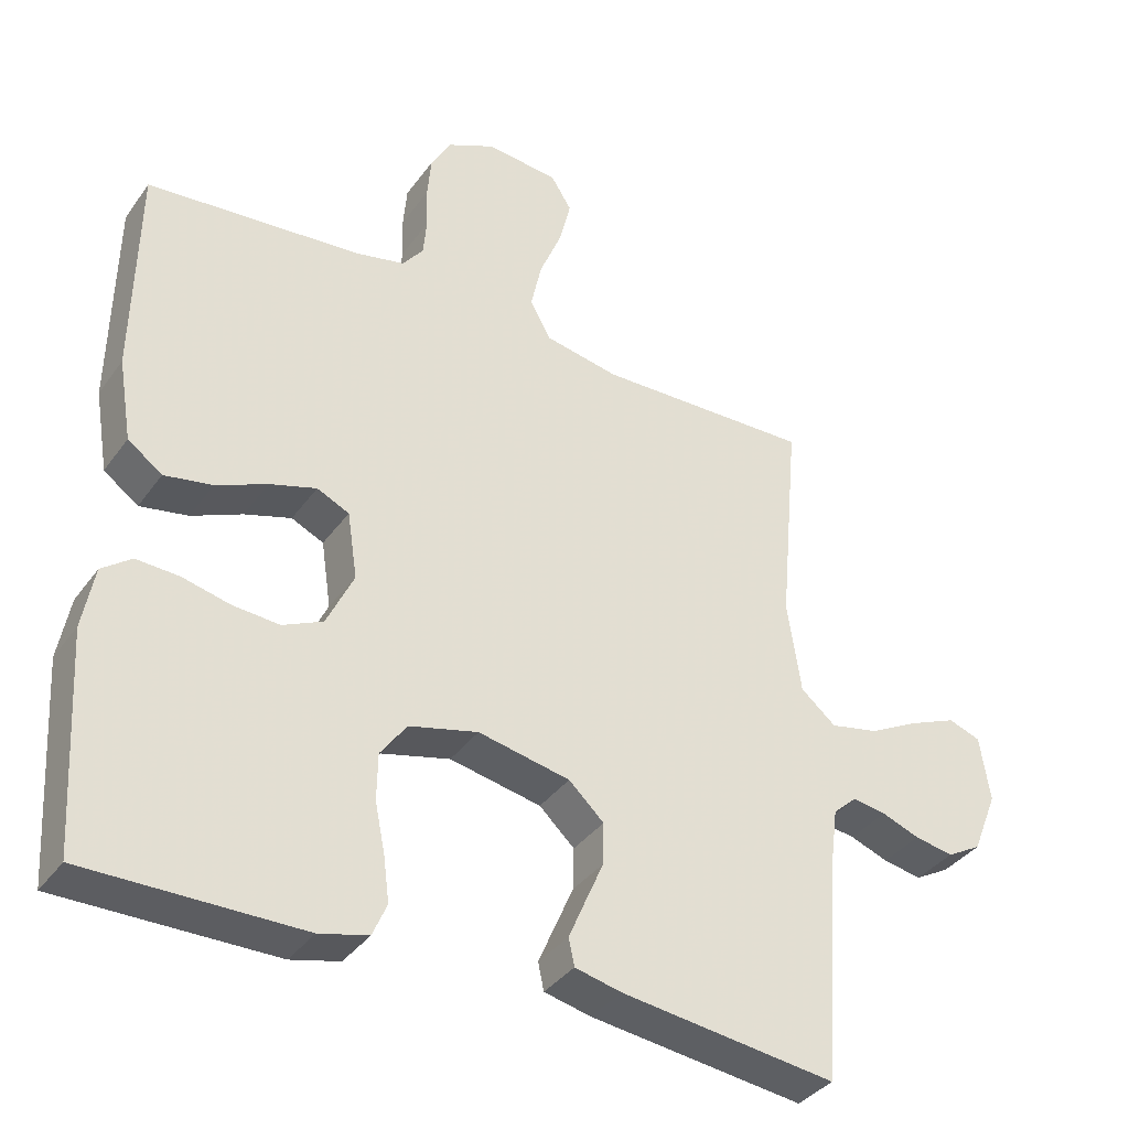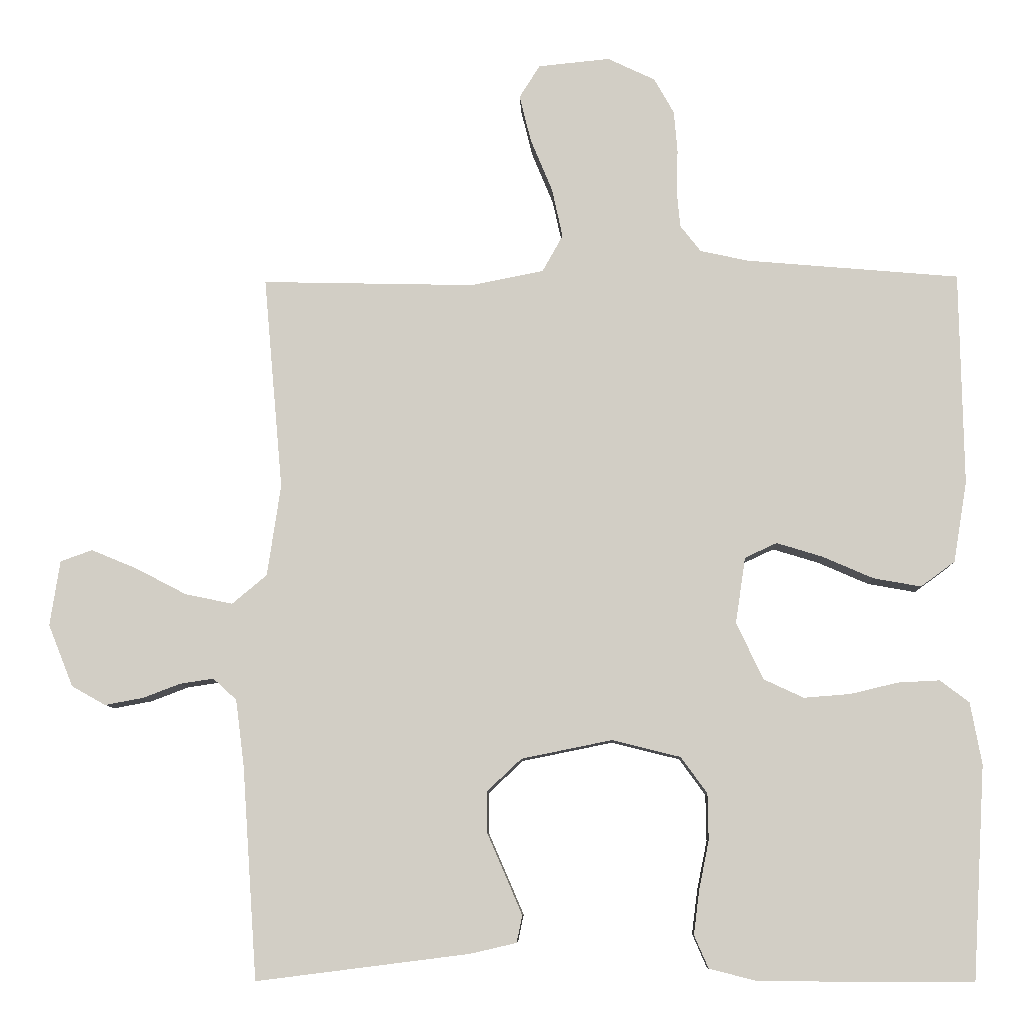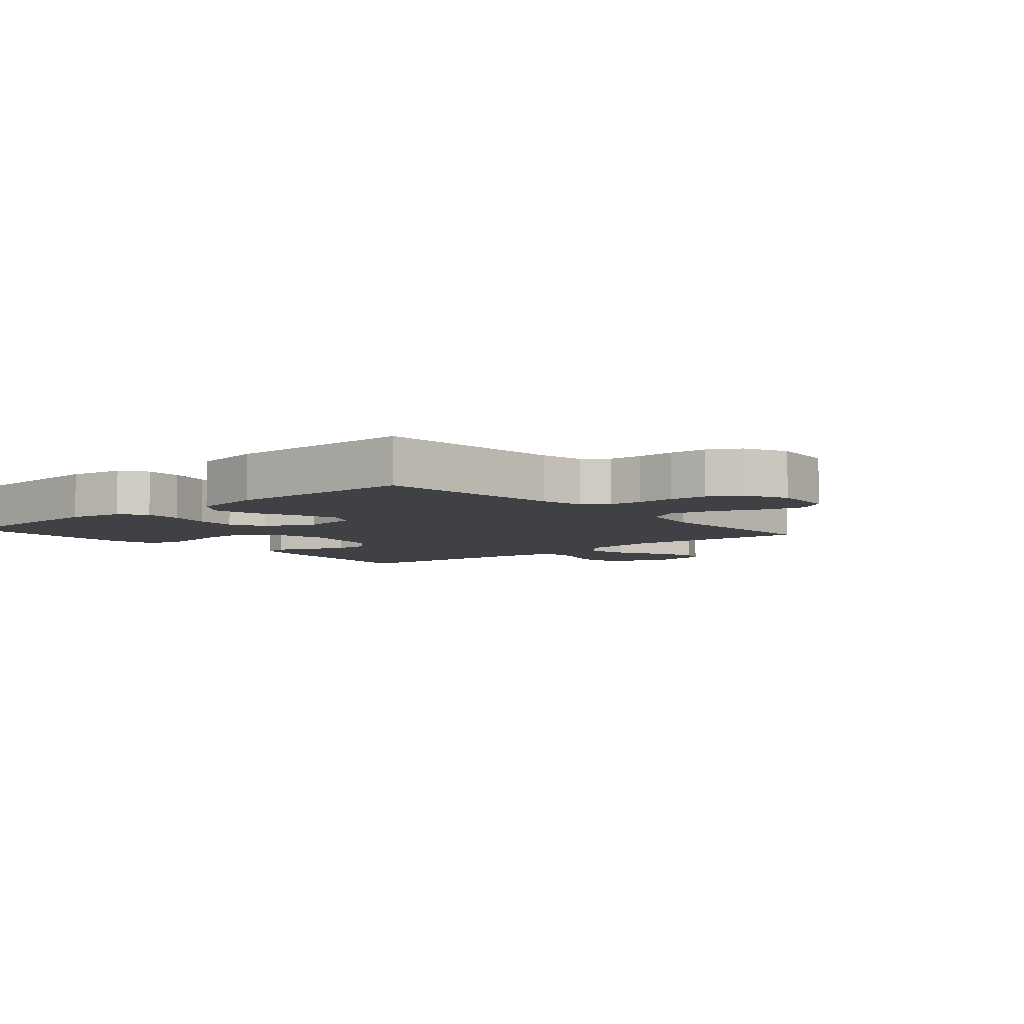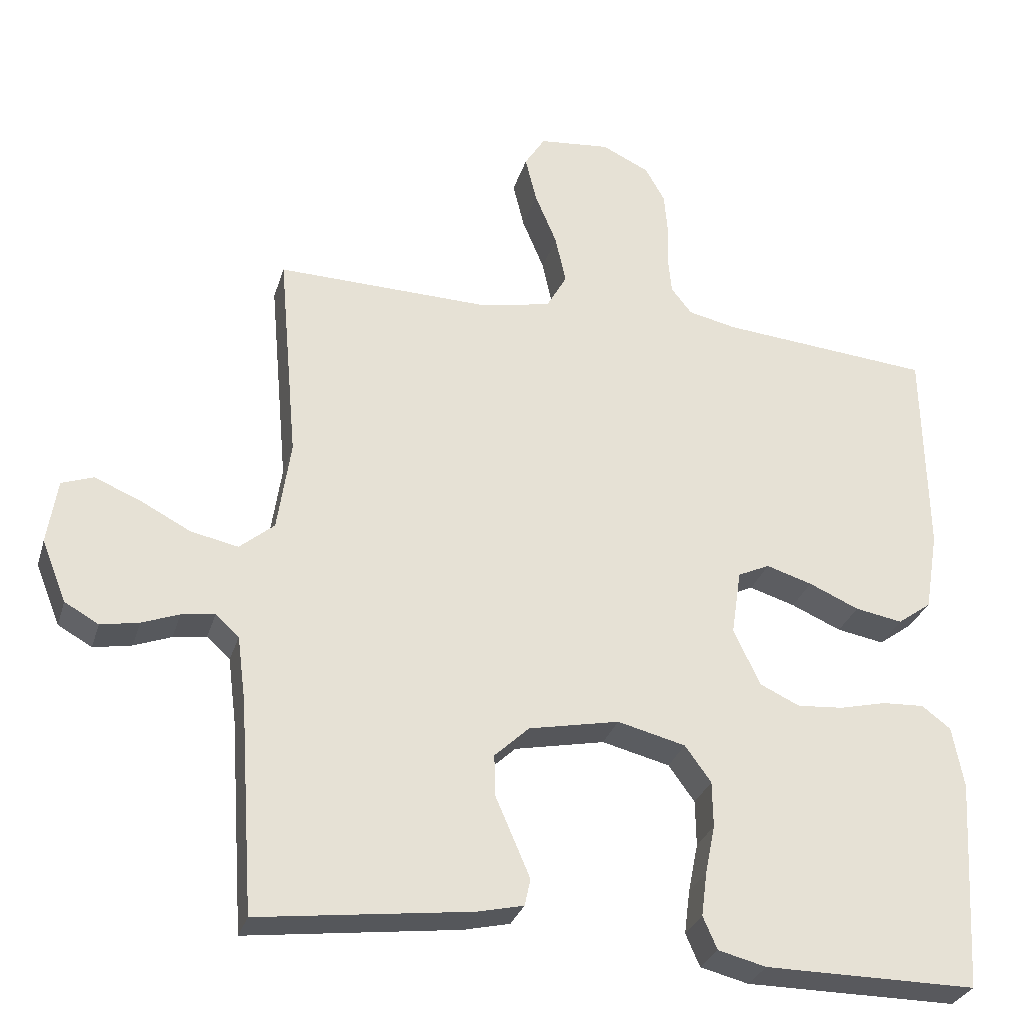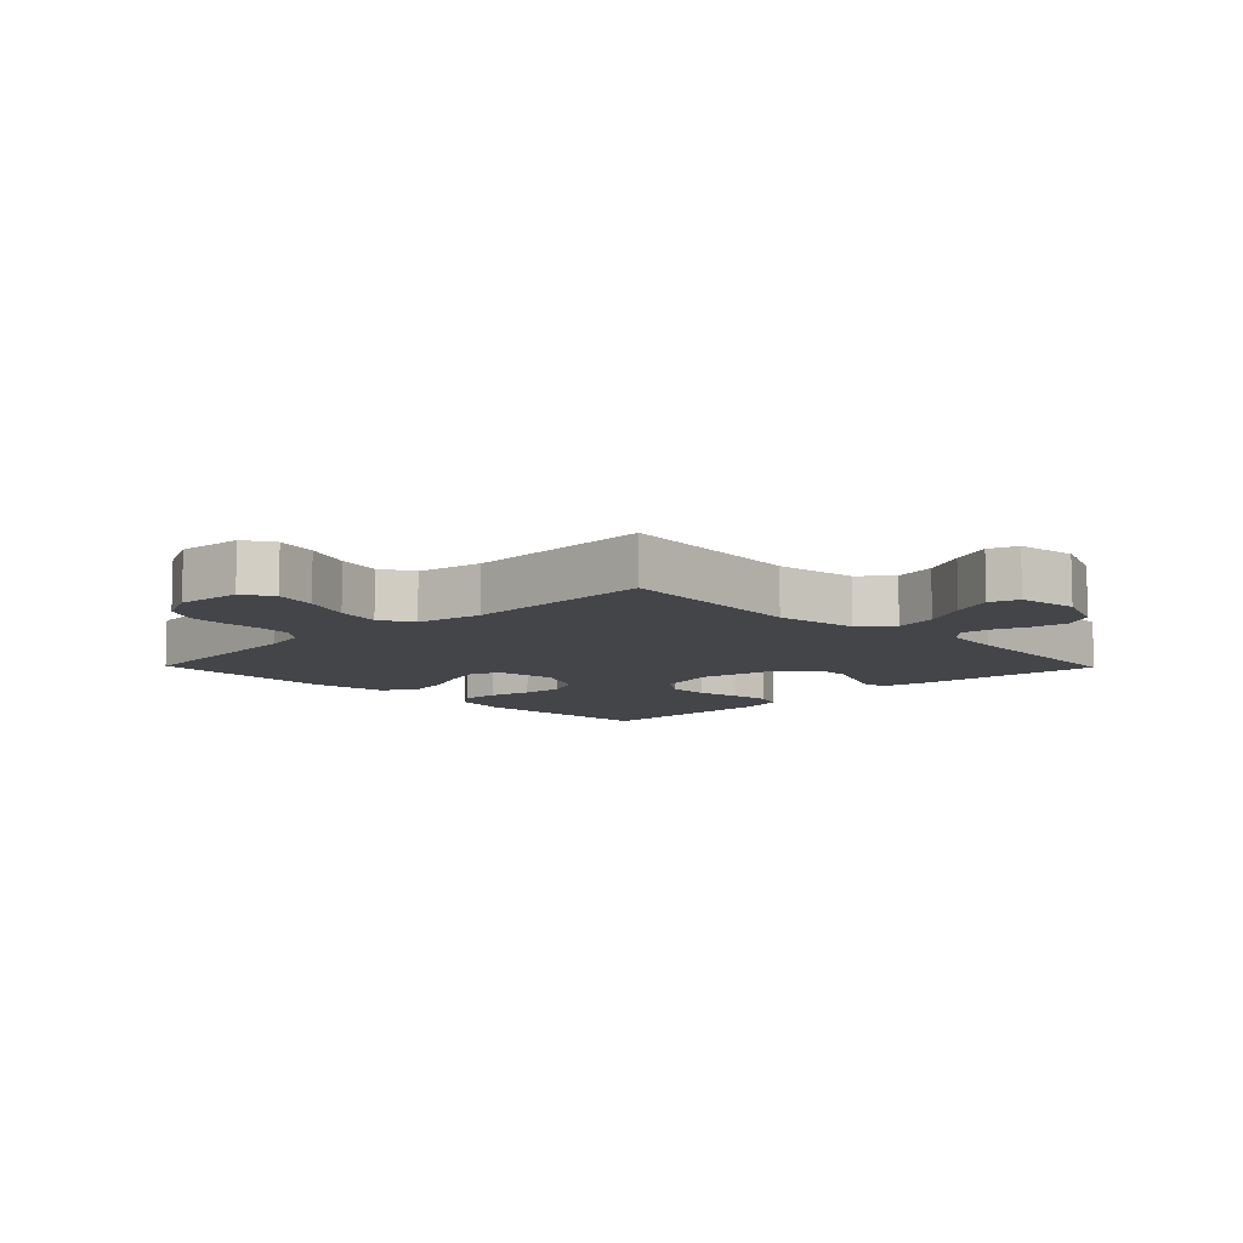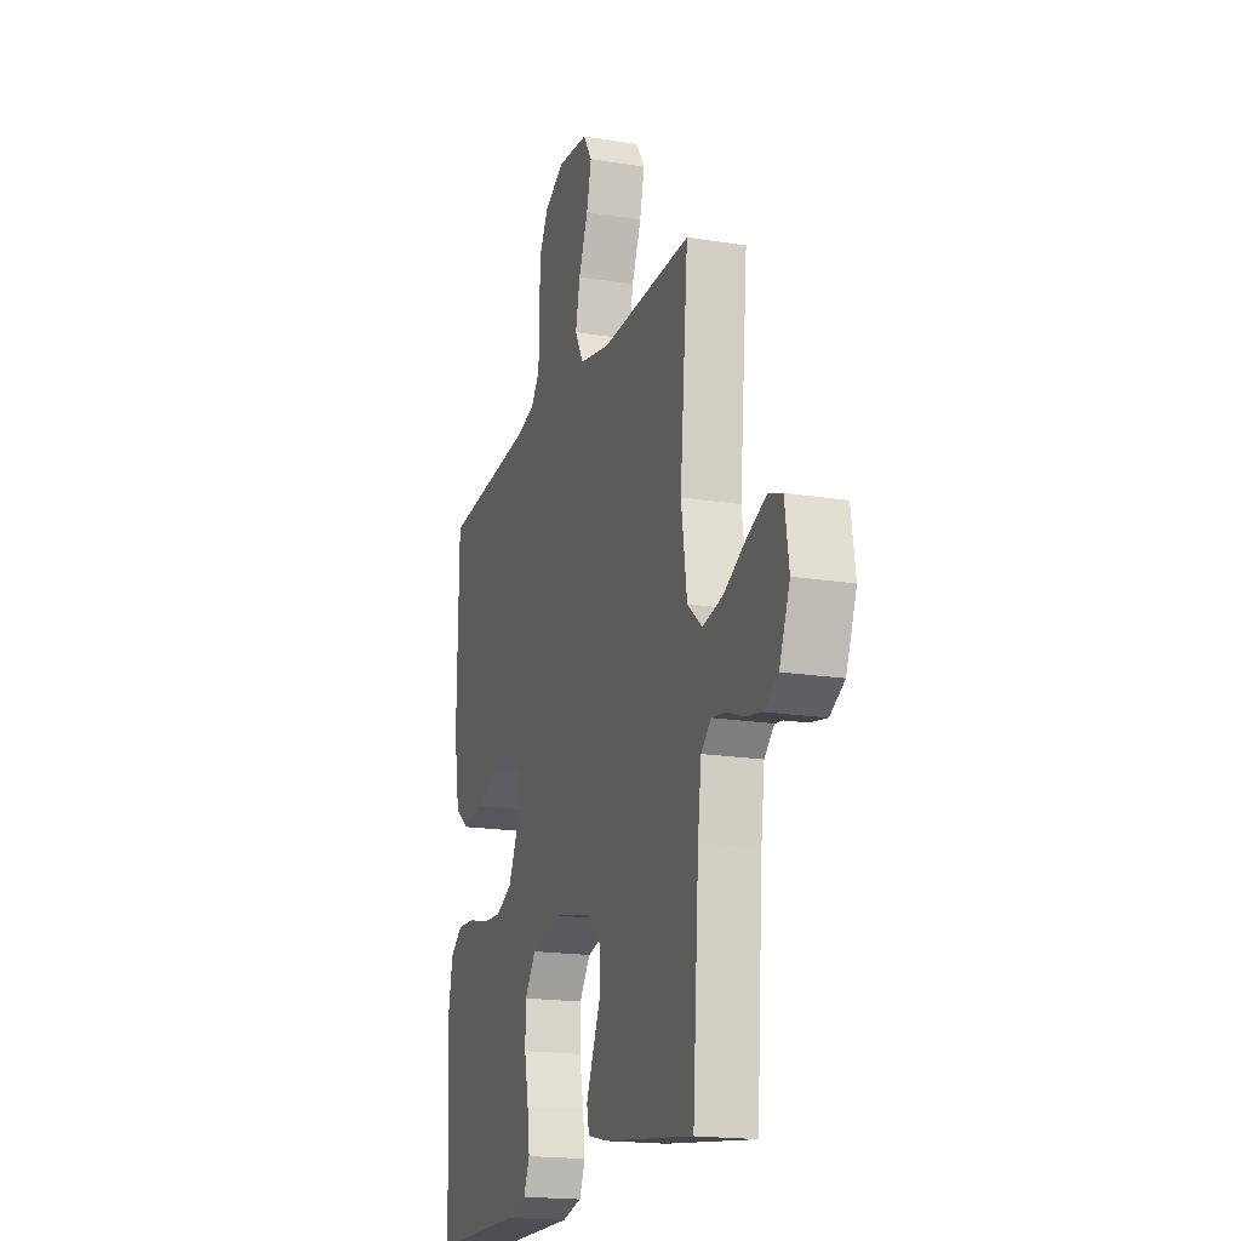
<metadata>
{"format":"obj","ext":"obj","renderer":"f3d","projection":"perspective","resolution":1024,"background":"white","views":[{"elev":-36.8,"azim":-31.2,"up":"+Z"},{"elev":-8.3,"azim":-178.1,"up":"+Z"},{"elev":-5.9,"azim":-49.1,"up":"+Y"},{"elev":-29.7,"azim":164.3,"up":"+Z"},{"elev":-9.0,"azim":44.4,"up":"+Y"},{"elev":-18.2,"azim":72.5,"up":"+Z"}]}
</metadata>
<code>
v 0.5 0.07 -0.5
v 0.2 0.07 -0.462
v 0.135 0.07 -0.447
v 0.127 0.07 -0.409
v 0.15 0.07 -0.355
v 0.176 0.07 -0.295
v 0.177 0.07 -0.237
v 0.128 0.07 -0.191
v 0 0.07 -0.165
v -0.096 0.07 -0.189
v -0.133 0.07 -0.24
v -0.134 0.07 -0.305
v -0.12 0.07 -0.374
v -0.112 0.07 -0.436
v -0.132 0.07 -0.482
v -0.2 0.07 -0.499
v -0.5 0.07 -0.5
v -0.518 0.07 -0.2
v -0.502 0.07 -0.113
v -0.461 0.07 -0.082
v -0.402 0.07 -0.085
v -0.335 0.07 -0.101
v -0.27 0.07 -0.106
v -0.214 0.07 -0.08
v -0.176 0.07 0
v -0.19 0.07 0.093
v -0.235 0.07 0.114
v -0.3 0.07 0.094
v -0.371 0.07 0.063
v -0.438 0.07 0.051
v -0.486 0.07 0.086
v -0.505 0.07 0.2
v -0.5 0.07 0.5
v -0.2 0.07 0.526
v -0.132 0.07 0.541
v -0.103 0.07 0.578
v -0.098 0.07 0.631
v -0.1 0.07 0.69
v -0.095 0.07 0.749
v -0.067 0.07 0.799
v 0 0.07 0.831
v 0.101 0.07 0.821
v 0.13 0.07 0.775
v 0.114 0.07 0.709
v 0.083 0.07 0.634
v 0.068 0.07 0.565
v 0.097 0.07 0.513
v 0.2 0.07 0.493
v 0.5 0.07 0.5
v 0.473 0.07 0.2
v 0.492 0.07 0.071
v 0.541 0.07 0.03
v 0.608 0.07 0.044
v 0.679 0.07 0.081
v 0.744 0.07 0.108
v 0.789 0.07 0.092
v 0.803 0.07 0
v 0.768 0.07 -0.087
v 0.72 0.07 -0.114
v 0.666 0.07 -0.104
v 0.613 0.07 -0.084
v 0.566 0.07 -0.077
v 0.533 0.07 -0.107
v 0.521 0.07 -0.2
v 0.5 0 -0.5
v 0.2 0 -0.462
v 0.135 0 -0.447
v 0.127 0 -0.409
v 0.15 0 -0.355
v 0.176 0 -0.295
v 0.177 0 -0.237
v 0.128 0 -0.191
v 0 0 -0.165
v -0.096 0 -0.189
v -0.133 0 -0.24
v -0.134 0 -0.305
v -0.12 0 -0.374
v -0.112 0 -0.436
v -0.132 0 -0.482
v -0.2 0 -0.499
v -0.5 0 -0.5
v -0.518 0 -0.2
v -0.502 0 -0.113
v -0.461 0 -0.082
v -0.402 0 -0.085
v -0.335 0 -0.101
v -0.27 0 -0.106
v -0.214 0 -0.08
v -0.176 0 0
v -0.19 0 0.093
v -0.235 0 0.114
v -0.3 0 0.094
v -0.371 0 0.063
v -0.438 0 0.051
v -0.486 0 0.086
v -0.505 0 0.2
v -0.5 0 0.5
v -0.2 0 0.526
v -0.132 0 0.541
v -0.103 0 0.578
v -0.098 0 0.631
v -0.1 0 0.69
v -0.095 0 0.749
v -0.067 0 0.799
v 0 0 0.831
v 0.101 0 0.821
v 0.13 0 0.775
v 0.114 0 0.709
v 0.083 0 0.634
v 0.068 0 0.565
v 0.097 0 0.513
v 0.2 0 0.493
v 0.5 0 0.5
v 0.473 0 0.2
v 0.492 0 0.071
v 0.541 0 0.03
v 0.608 0 0.044
v 0.679 0 0.081
v 0.744 0 0.108
v 0.789 0 0.092
v 0.803 0 0
v 0.768 0 -0.087
v 0.72 0 -0.114
v 0.666 0 -0.104
v 0.613 0 -0.084
v 0.566 0 -0.077
v 0.533 0 -0.107
v 0.521 0 -0.2
f 58 59 60 61
f 58 61 62
f 57 58 62
f 56 57 62
f 53 54 55 56
f 53 56 62
f 52 53 62 63
f 48 49 50
f 47 48 50 51
f 42 43 44 45
f 42 45 46
f 41 42 46
f 40 41 46
f 37 38 39 40
f 36 37 40 46
f 35 36 46 47
f 31 32 33 34
f 28 29 30 31
f 27 28 31 34
f 26 27 34 35
f 19 20 21 22
f 19 22 23
f 18 19 23
f 17 18 23
f 16 17 23 24
f 12 13 14 15
f 12 15 16 24
f 3 4 5 6
f 1 2 3 6
f 64 1 6 7
f 51 52 63 64
f 51 64 7 8
f 47 51 8 9
f 25 26 35 47
f 25 47 9 10
f 11 12 24 25
f 10 11 25
f 125 124 123 122
f 126 125 122
f 126 122 121
f 126 121 120
f 120 119 118 117
f 126 120 117
f 127 126 117 116
f 114 113 112
f 115 114 112 111
f 109 108 107 106
f 110 109 106
f 110 106 105
f 110 105 104
f 104 103 102 101
f 110 104 101 100
f 111 110 100 99
f 98 97 96 95
f 95 94 93 92
f 98 95 92 91
f 99 98 91 90
f 86 85 84 83
f 87 86 83
f 87 83 82
f 87 82 81
f 88 87 81 80
f 79 78 77 76
f 88 80 79 76
f 70 69 68 67
f 70 67 66 65
f 71 70 65 128
f 128 127 116 115
f 72 71 128 115
f 73 72 115 111
f 111 99 90 89
f 74 73 111 89
f 89 88 76 75
f 89 75 74
f 1 65 66 2
f 2 66 67 3
f 3 67 68 4
f 4 68 69 5
f 5 69 70 6
f 6 70 71 7
f 7 71 72 8
f 8 72 73 9
f 9 73 74 10
f 10 74 75 11
f 11 75 76 12
f 12 76 77 13
f 13 77 78 14
f 14 78 79 15
f 15 79 80 16
f 16 80 81 17
f 17 81 82 18
f 18 82 83 19
f 19 83 84 20
f 20 84 85 21
f 21 85 86 22
f 22 86 87 23
f 23 87 88 24
f 24 88 89 25
f 25 89 90 26
f 26 90 91 27
f 27 91 92 28
f 28 92 93 29
f 29 93 94 30
f 30 94 95 31
f 31 95 96 32
f 32 96 97 33
f 33 97 98 34
f 34 98 99 35
f 35 99 100 36
f 36 100 101 37
f 37 101 102 38
f 38 102 103 39
f 39 103 104 40
f 40 104 105 41
f 41 105 106 42
f 42 106 107 43
f 43 107 108 44
f 44 108 109 45
f 45 109 110 46
f 46 110 111 47
f 47 111 112 48
f 48 112 113 49
f 49 113 114 50
f 50 114 115 51
f 51 115 116 52
f 52 116 117 53
f 53 117 118 54
f 54 118 119 55
f 55 119 120 56
f 56 120 121 57
f 57 121 122 58
f 58 122 123 59
f 59 123 124 60
f 60 124 125 61
f 61 125 126 62
f 62 126 127 63
f 63 127 128 64
f 64 128 65 1

</code>
